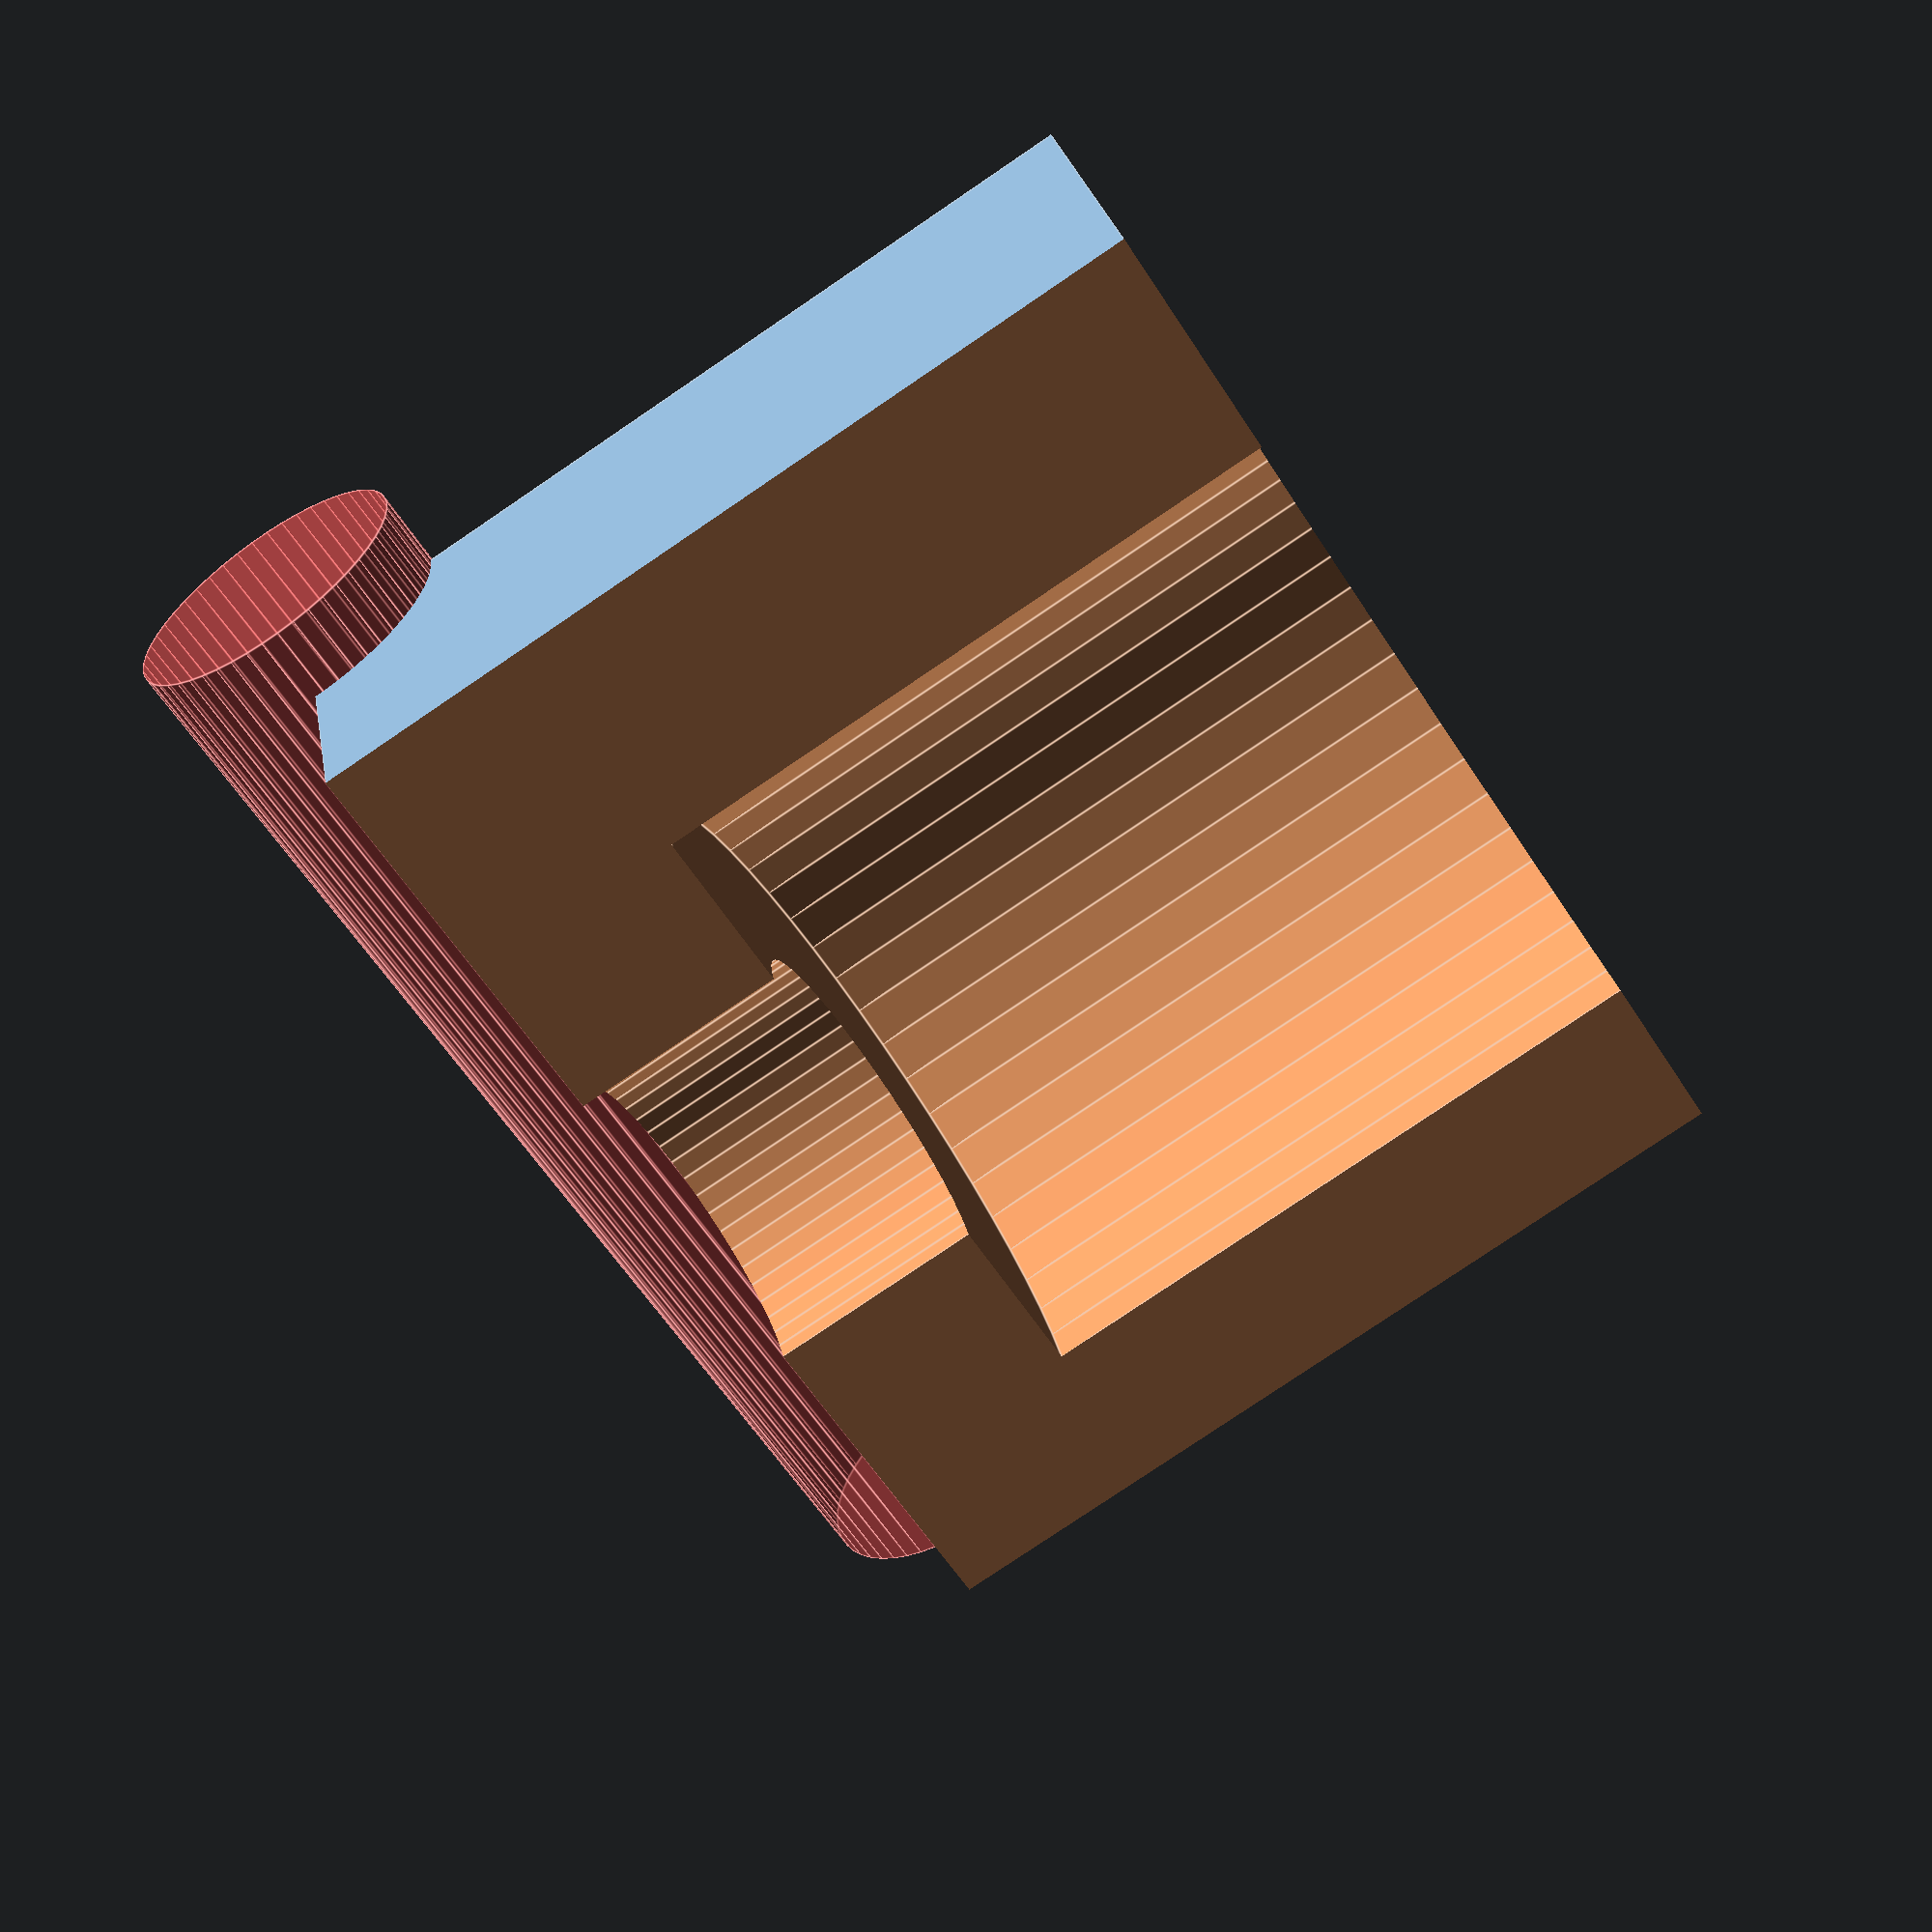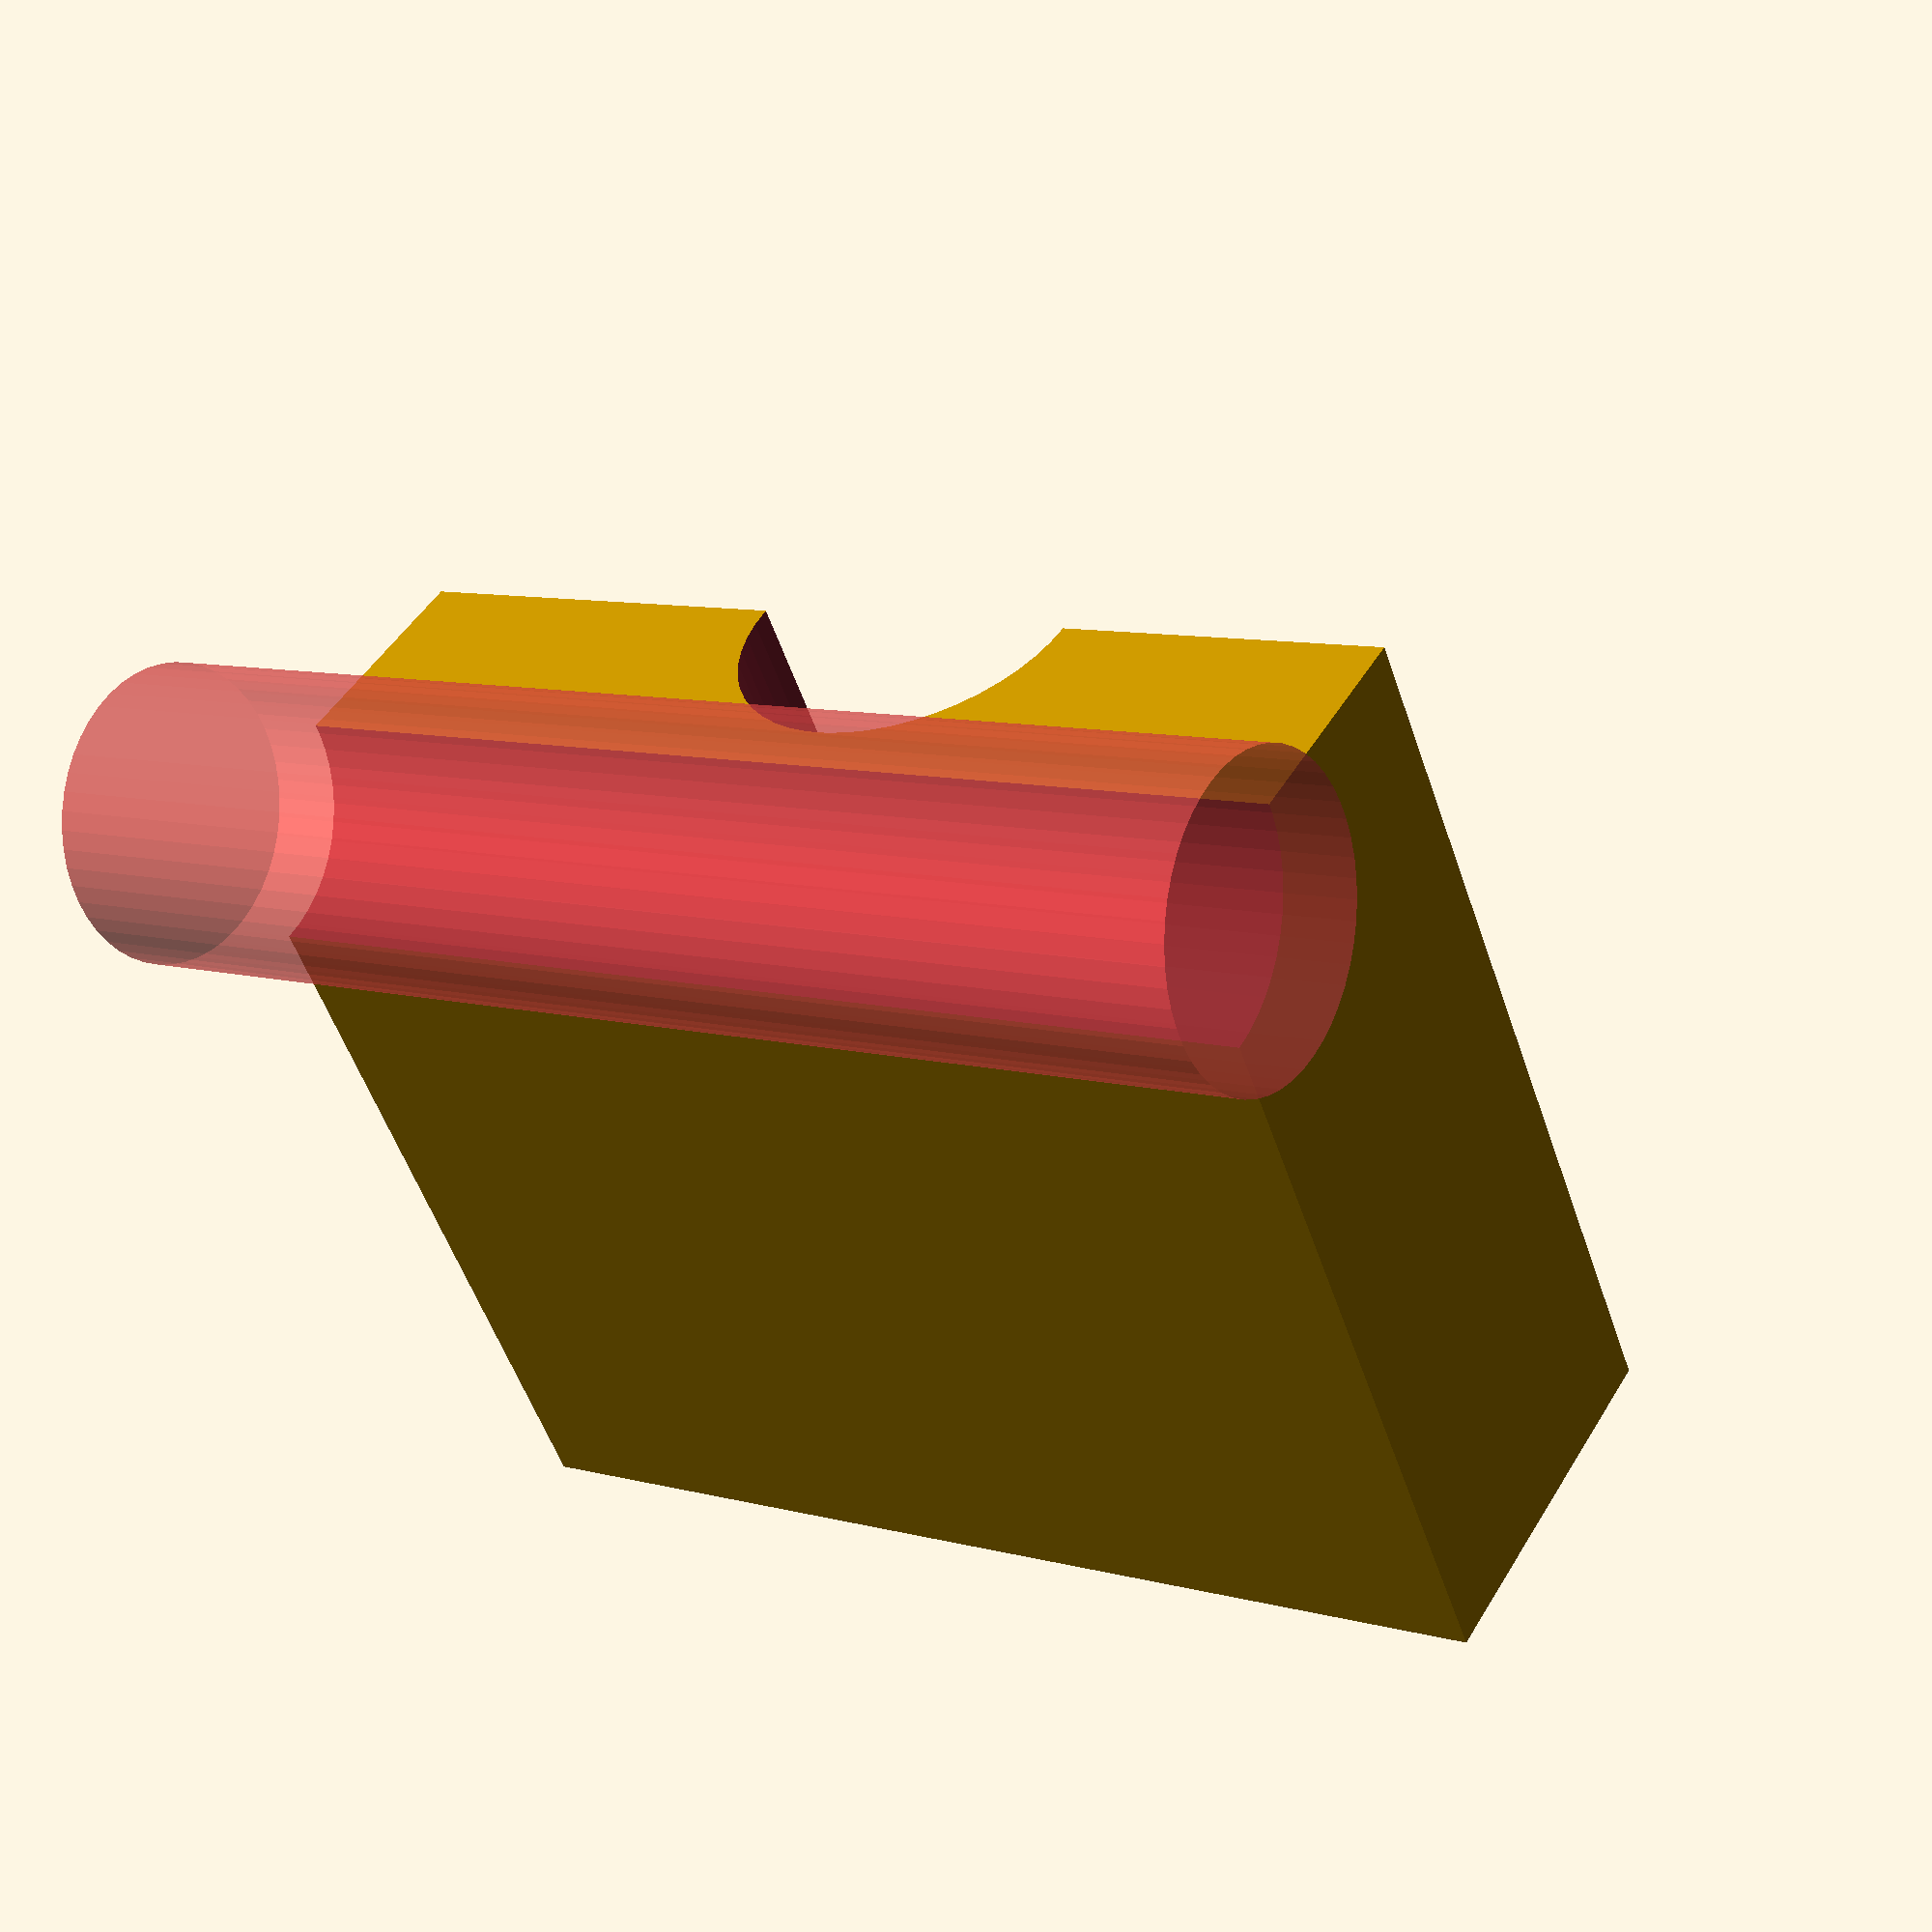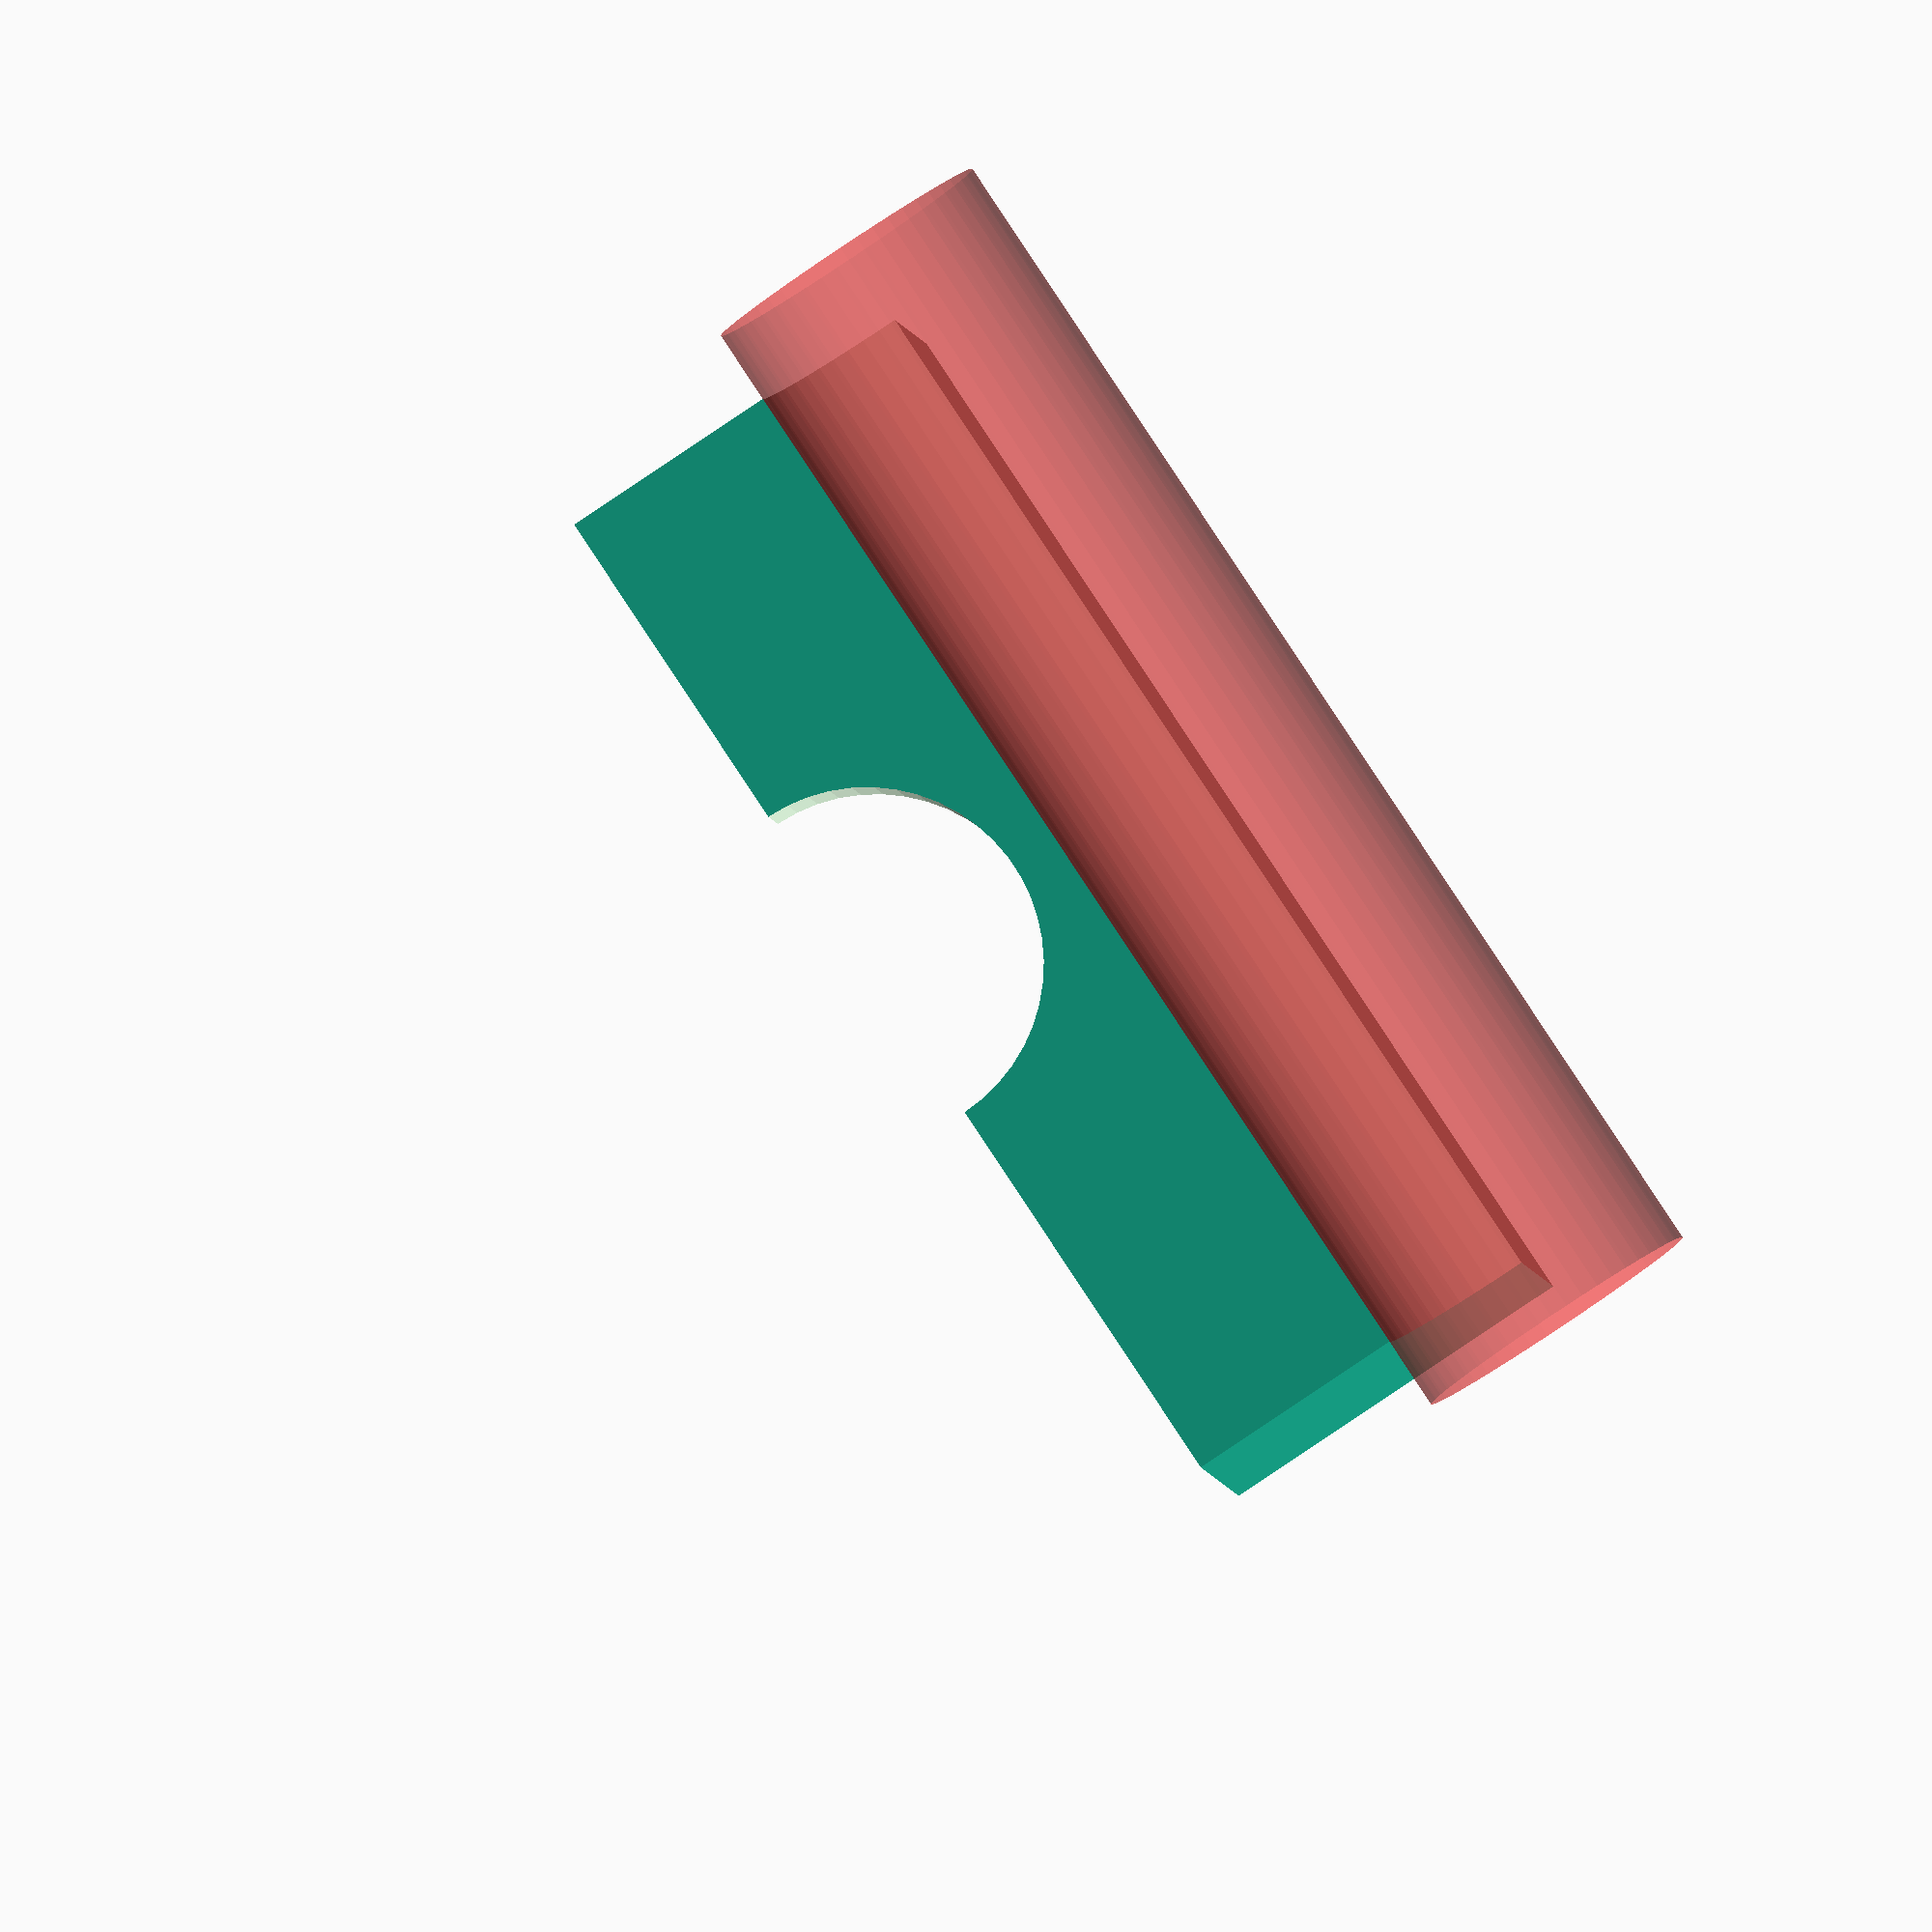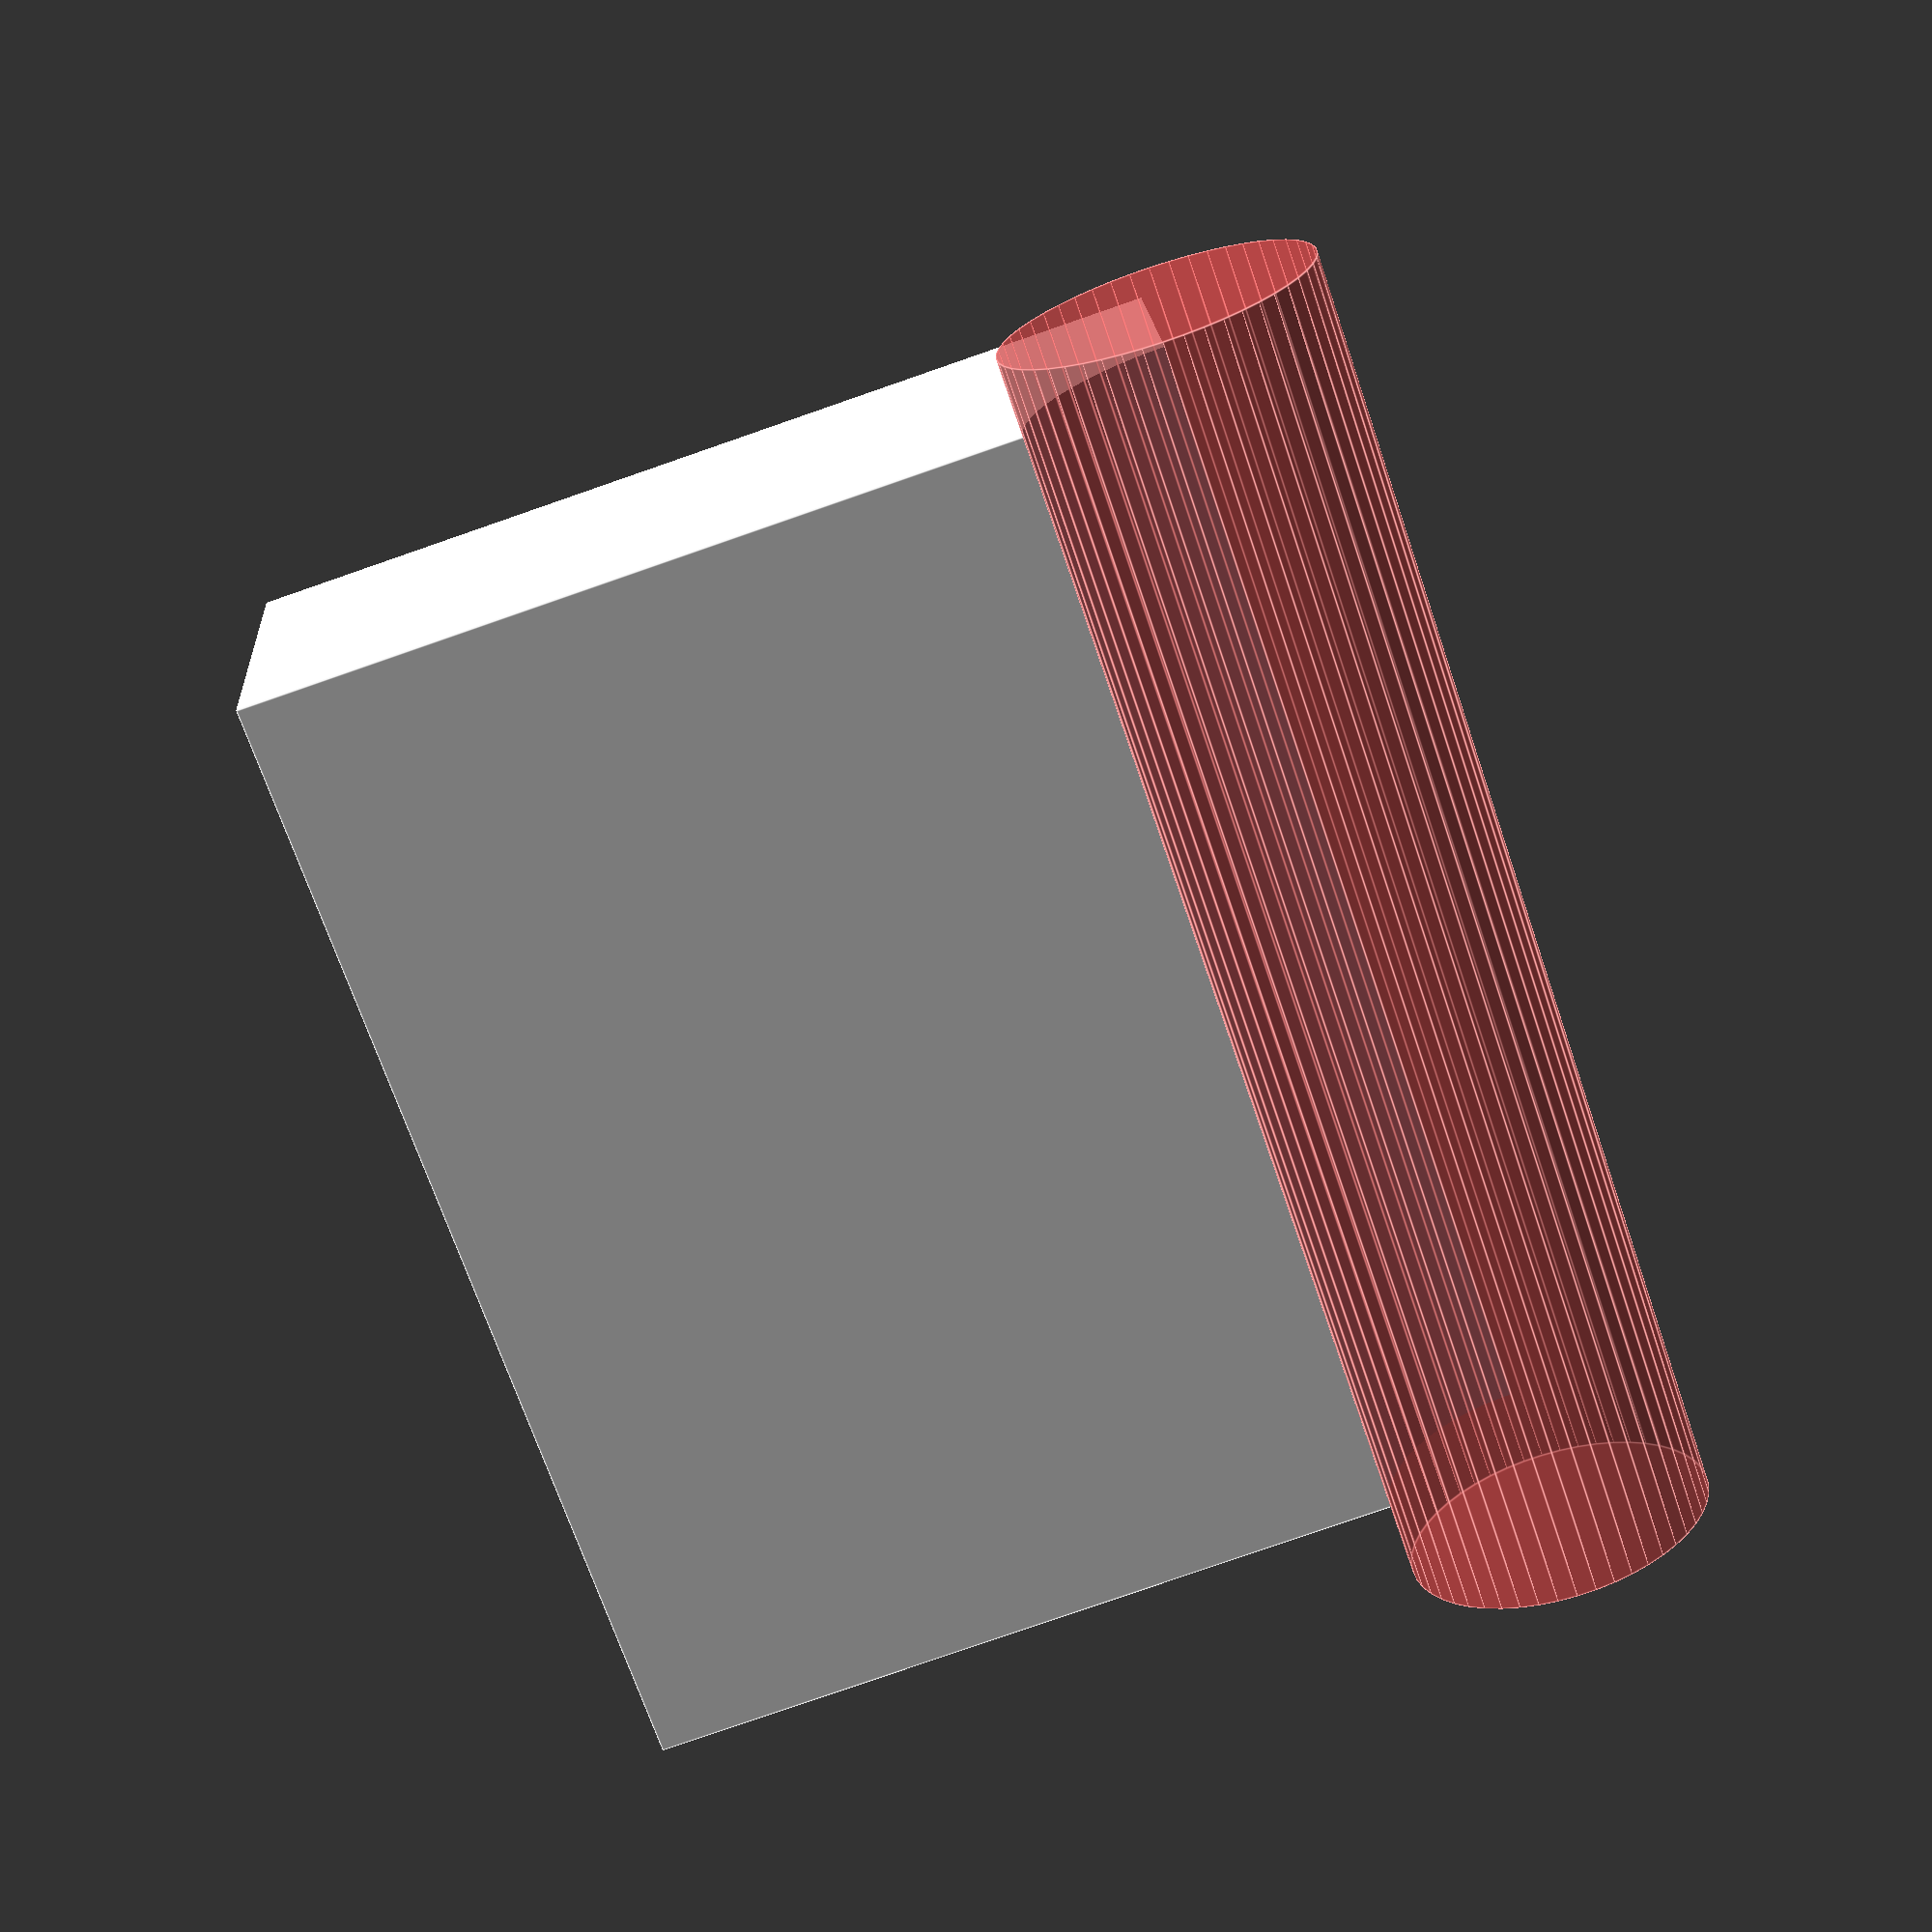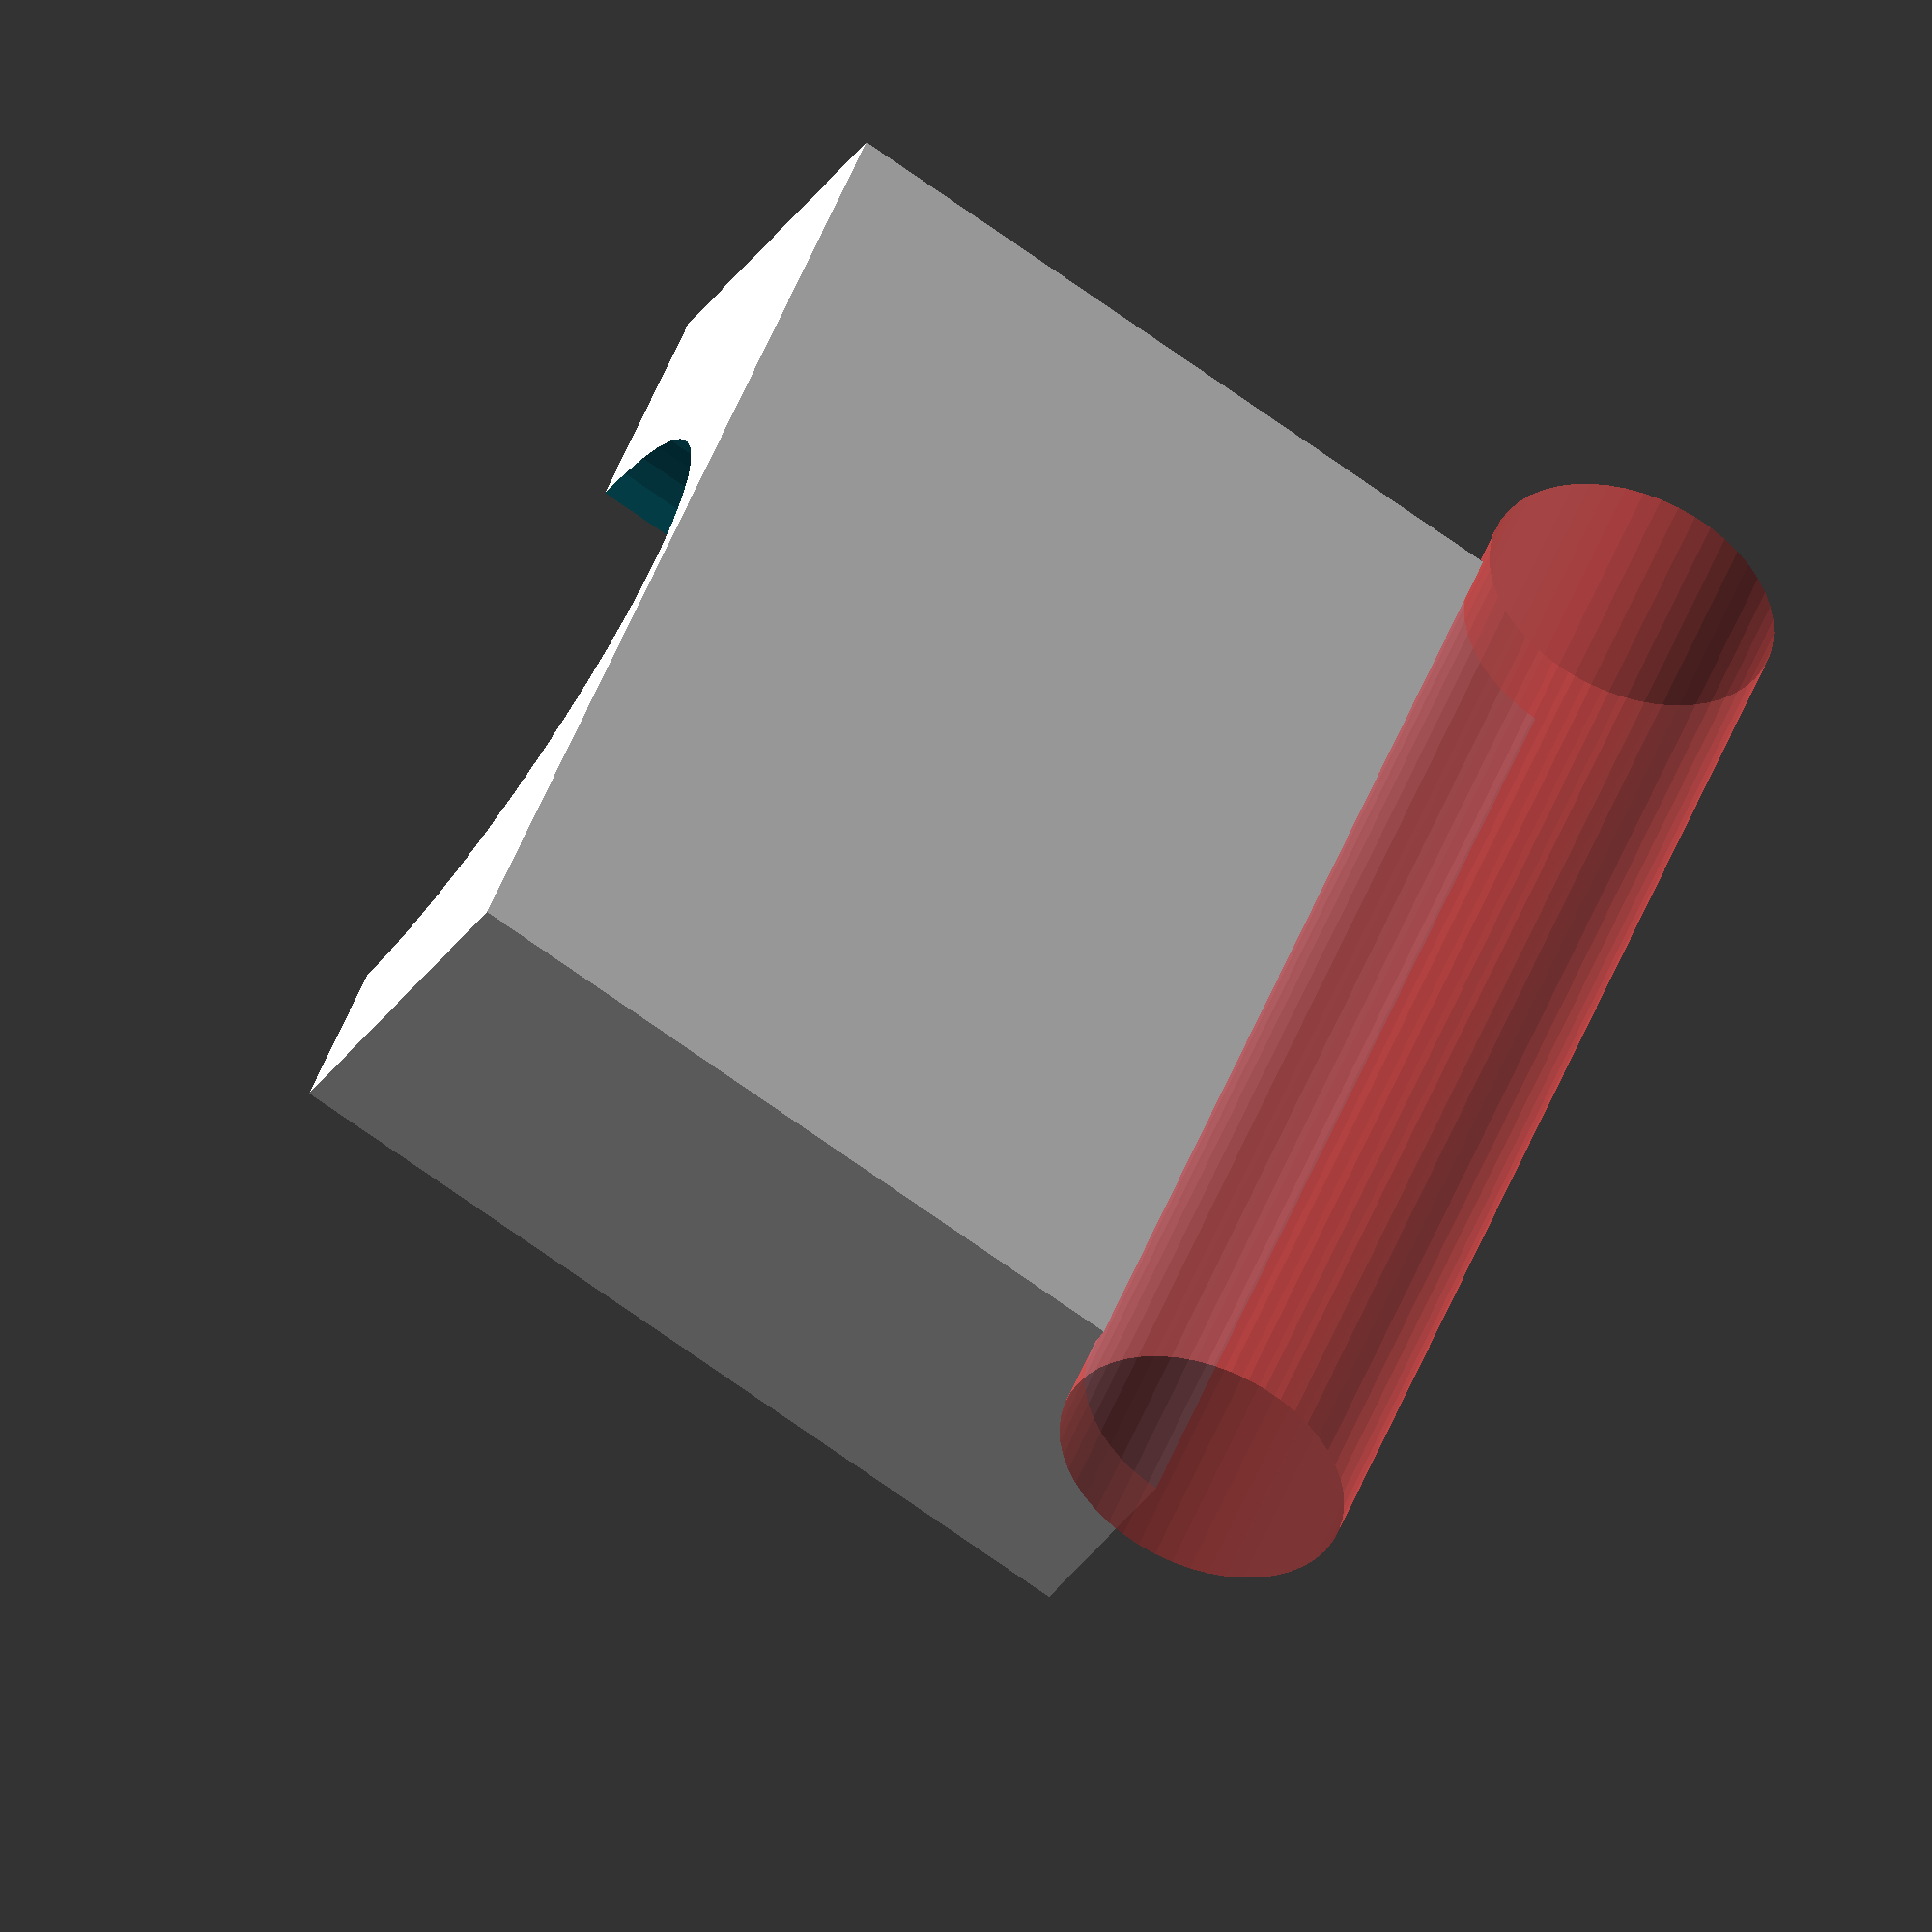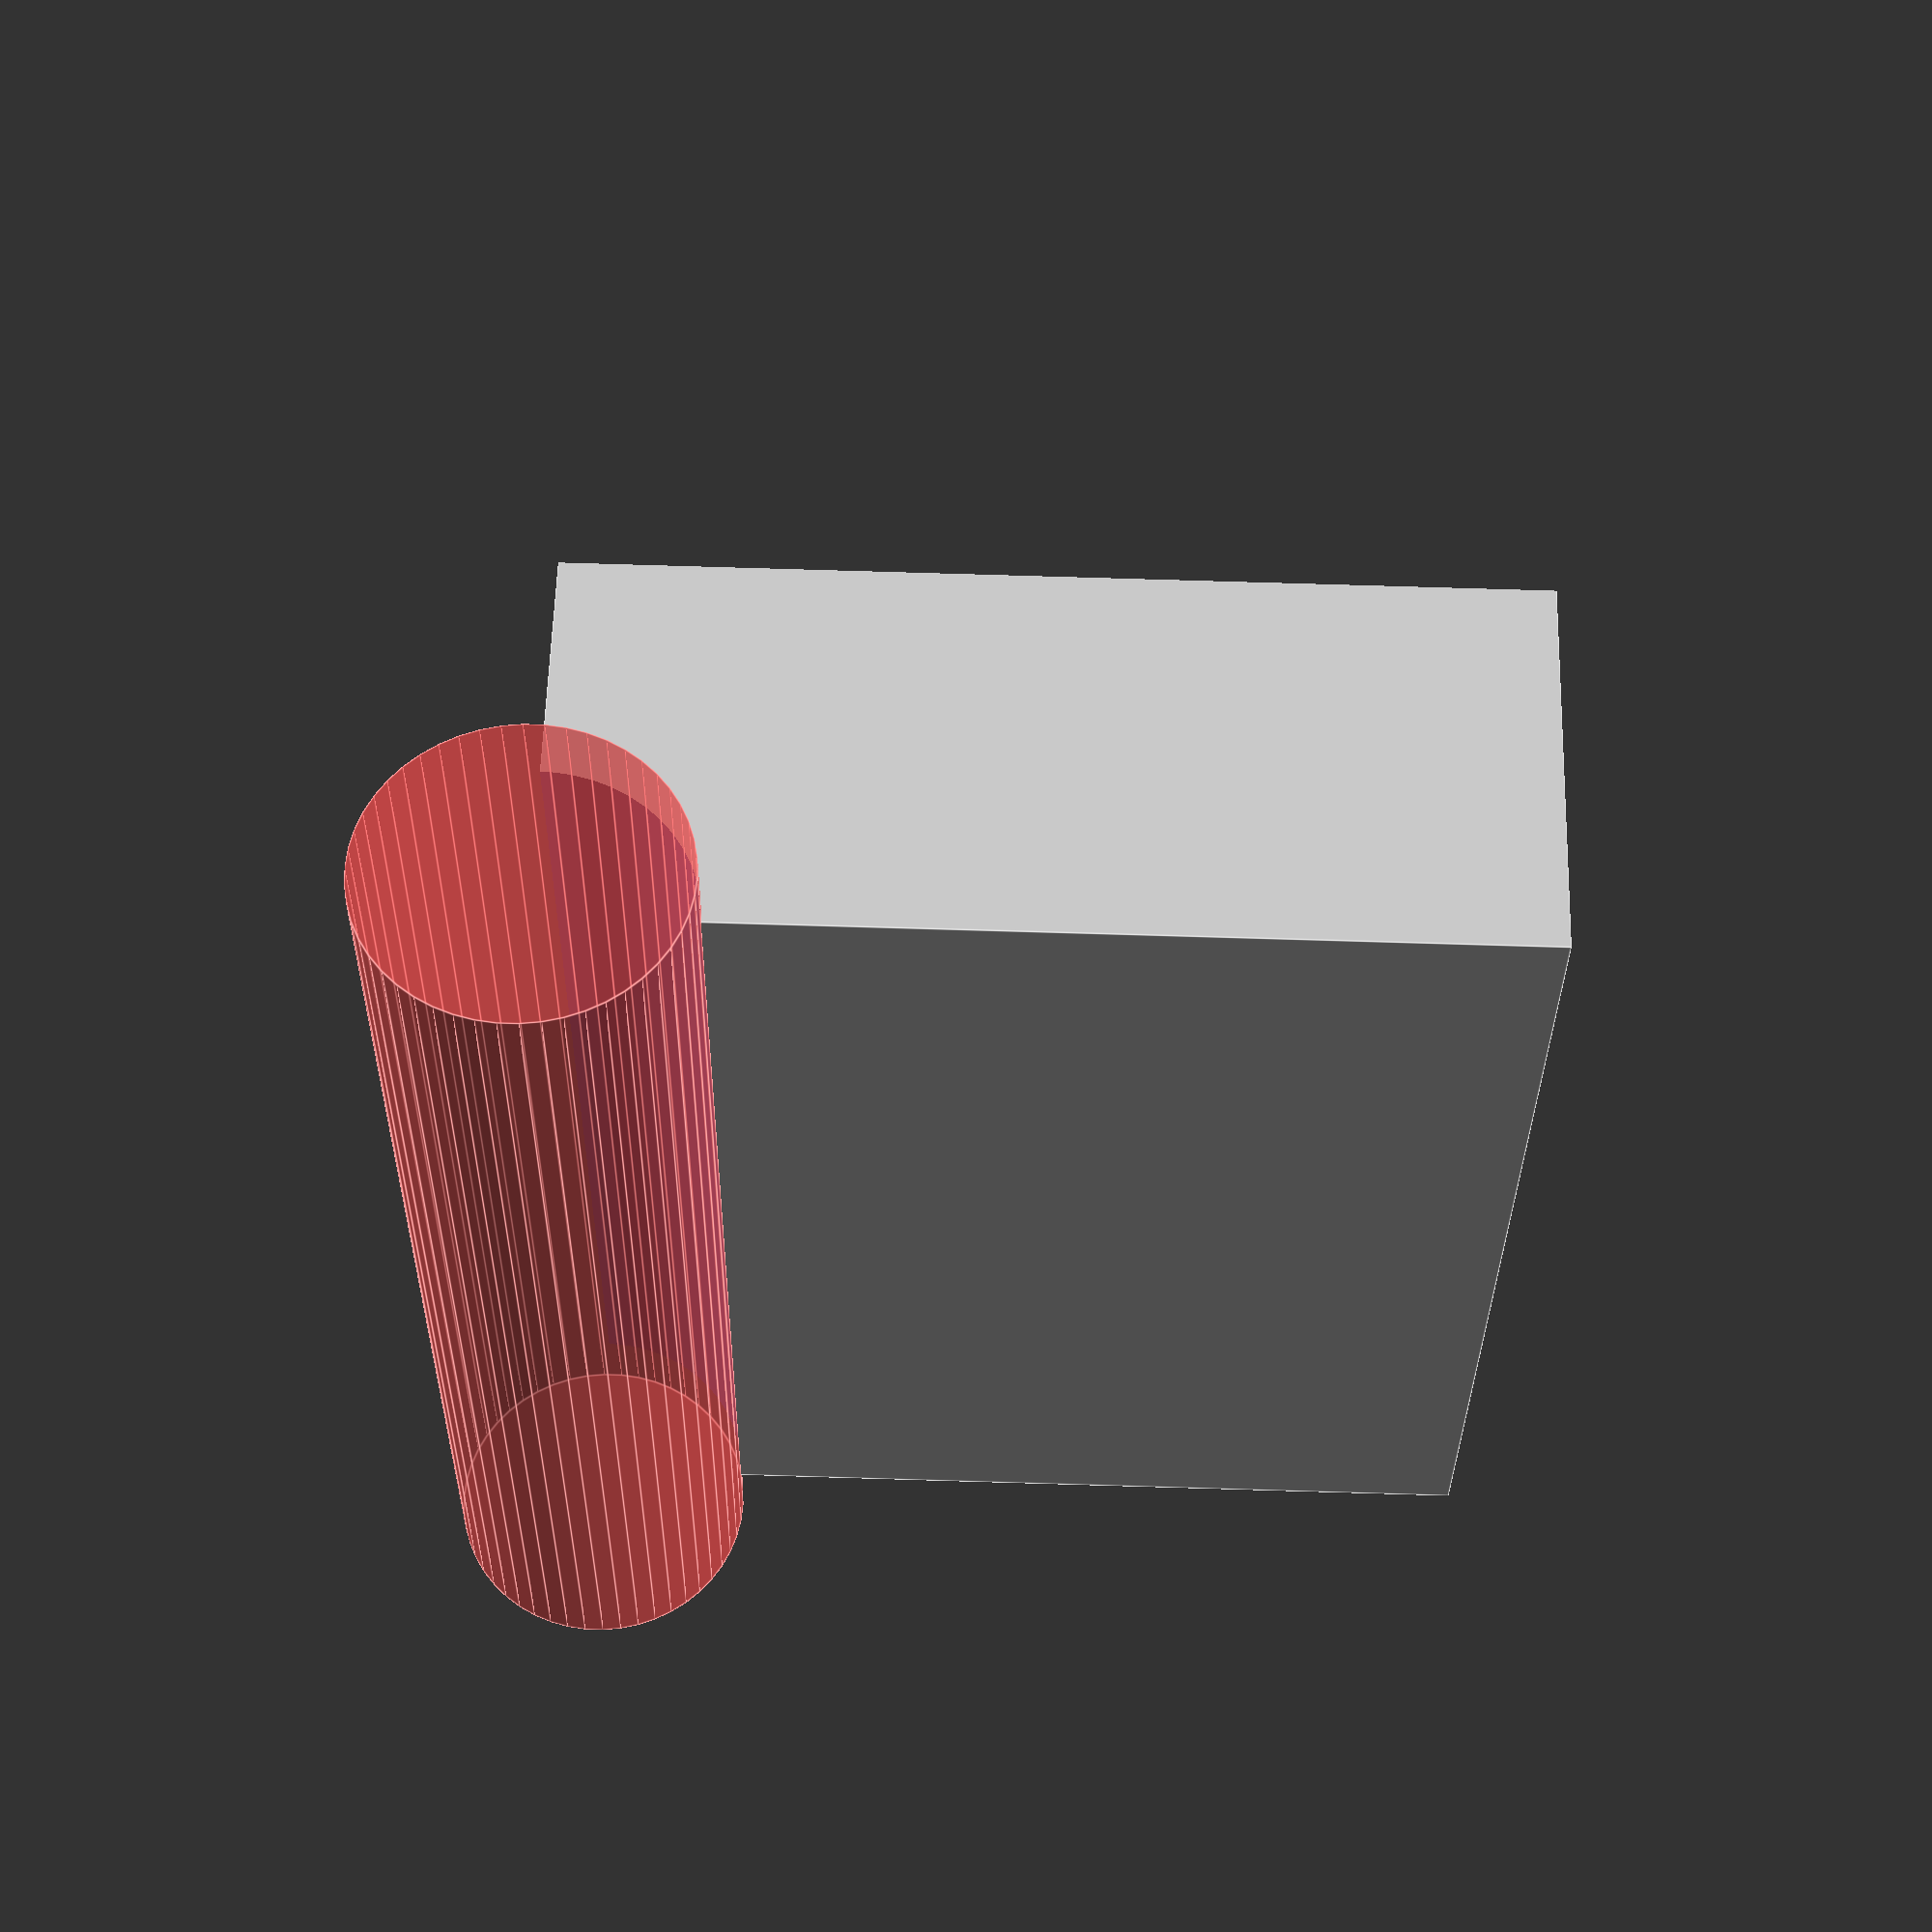
<openscad>


b = 10;
l = 15;
h = 12;
ra = 4.7;
d = 3;
ri = 2.35;
lpl = 8;
rc = 2;
$fn=50;
bcut = 5;

difference(){
	cube([l,b,h]);
	translate([lpl,b/2,-1]) cylinder(r=ri,h=h+2);
	translate([lpl,b/2,d]) cylinder(r=ra,h=h+2);
	translate([-1,b,0])rotate([0,90,0])#cylinder(r=rc,h=l+2);
	translate([-1,-2-bcut,-1]) cube([l+2,b+2,h+2]);
}


</openscad>
<views>
elev=79.6 azim=343.1 roll=304.1 proj=p view=edges
elev=53.6 azim=148.7 roll=198.6 proj=p view=solid
elev=181.8 azim=123.6 roll=357.6 proj=o view=wireframe
elev=261.1 azim=11.0 roll=70.9 proj=p view=edges
elev=254.0 azim=305.4 roll=125.3 proj=o view=wireframe
elev=283.5 azim=287.4 roll=271.7 proj=p view=edges
</views>
